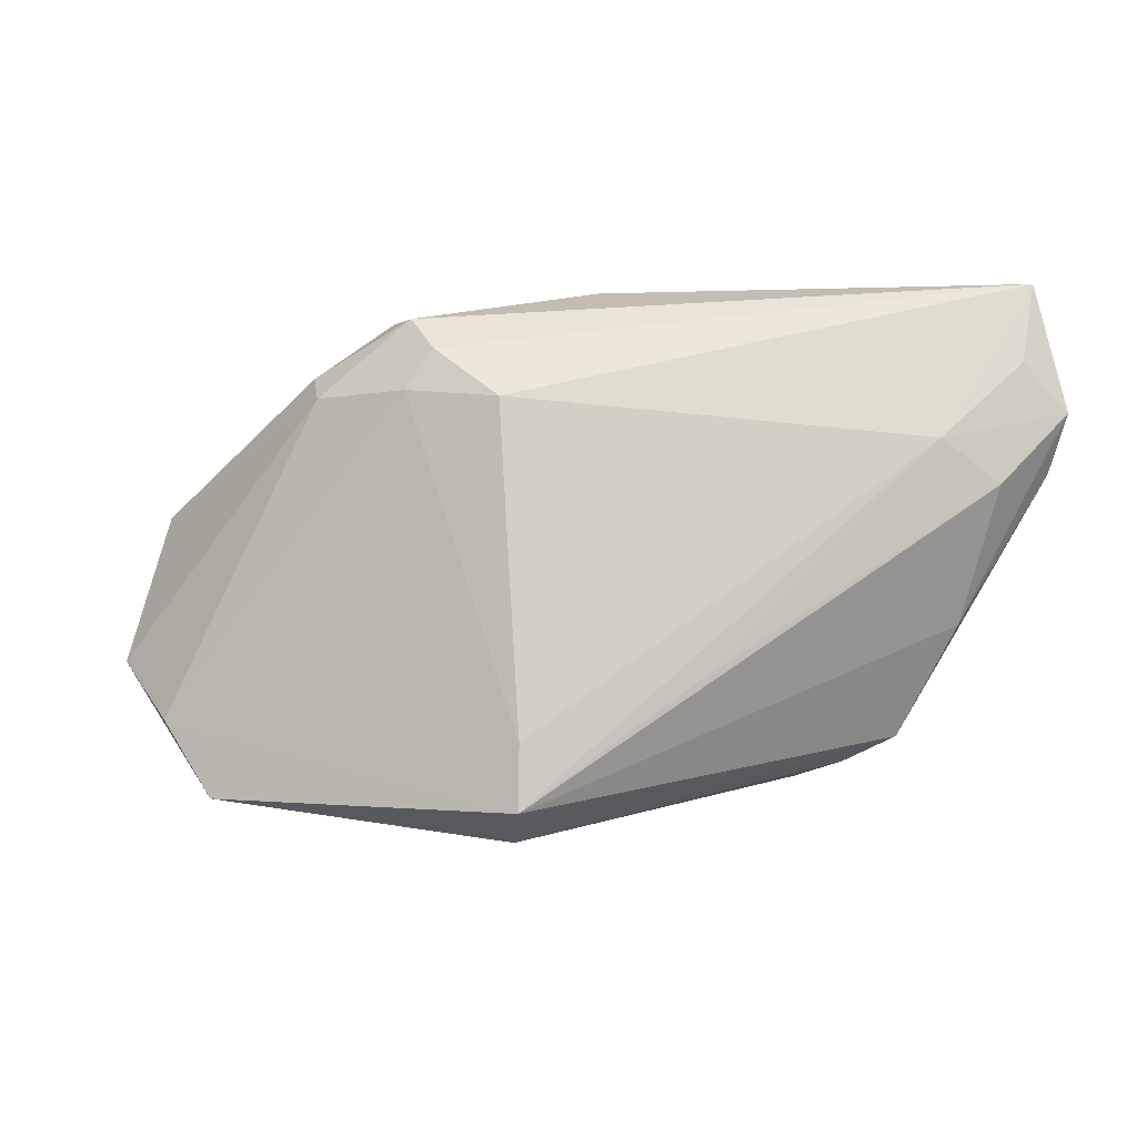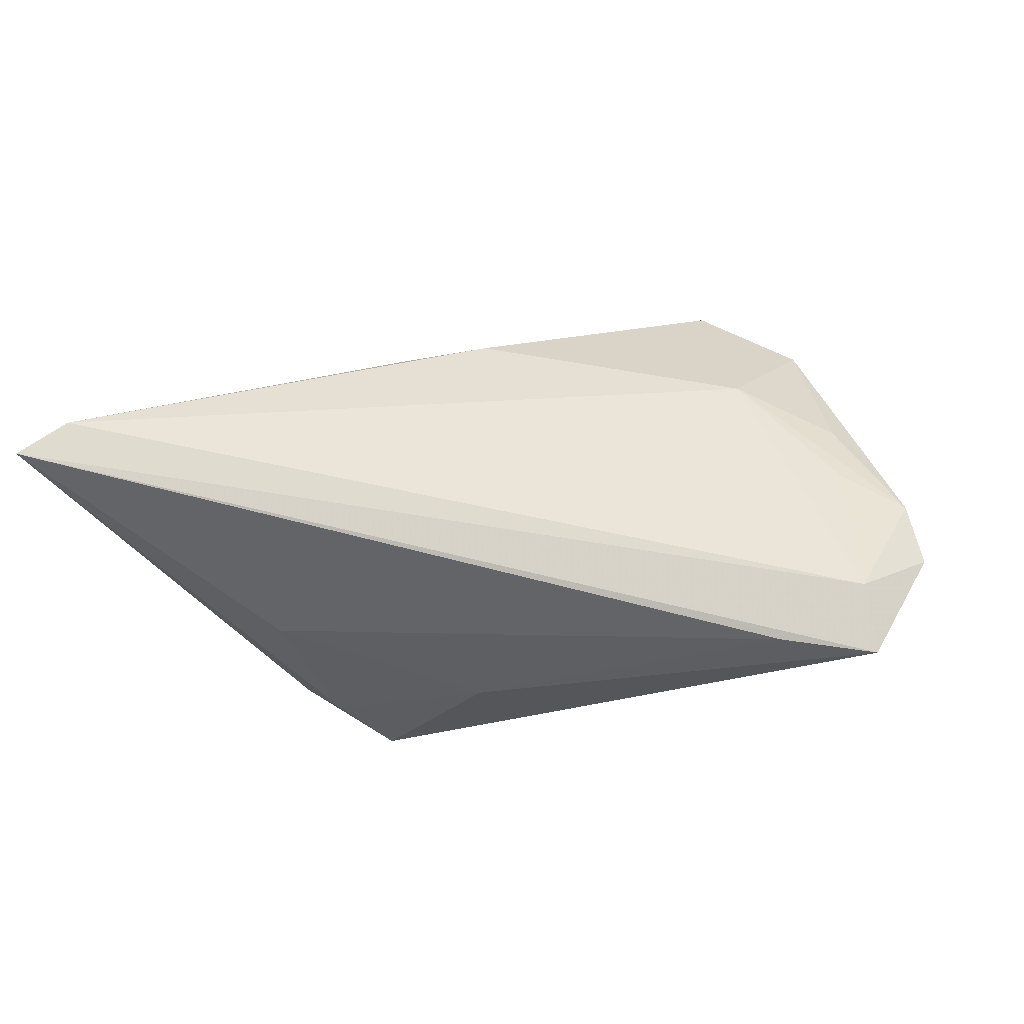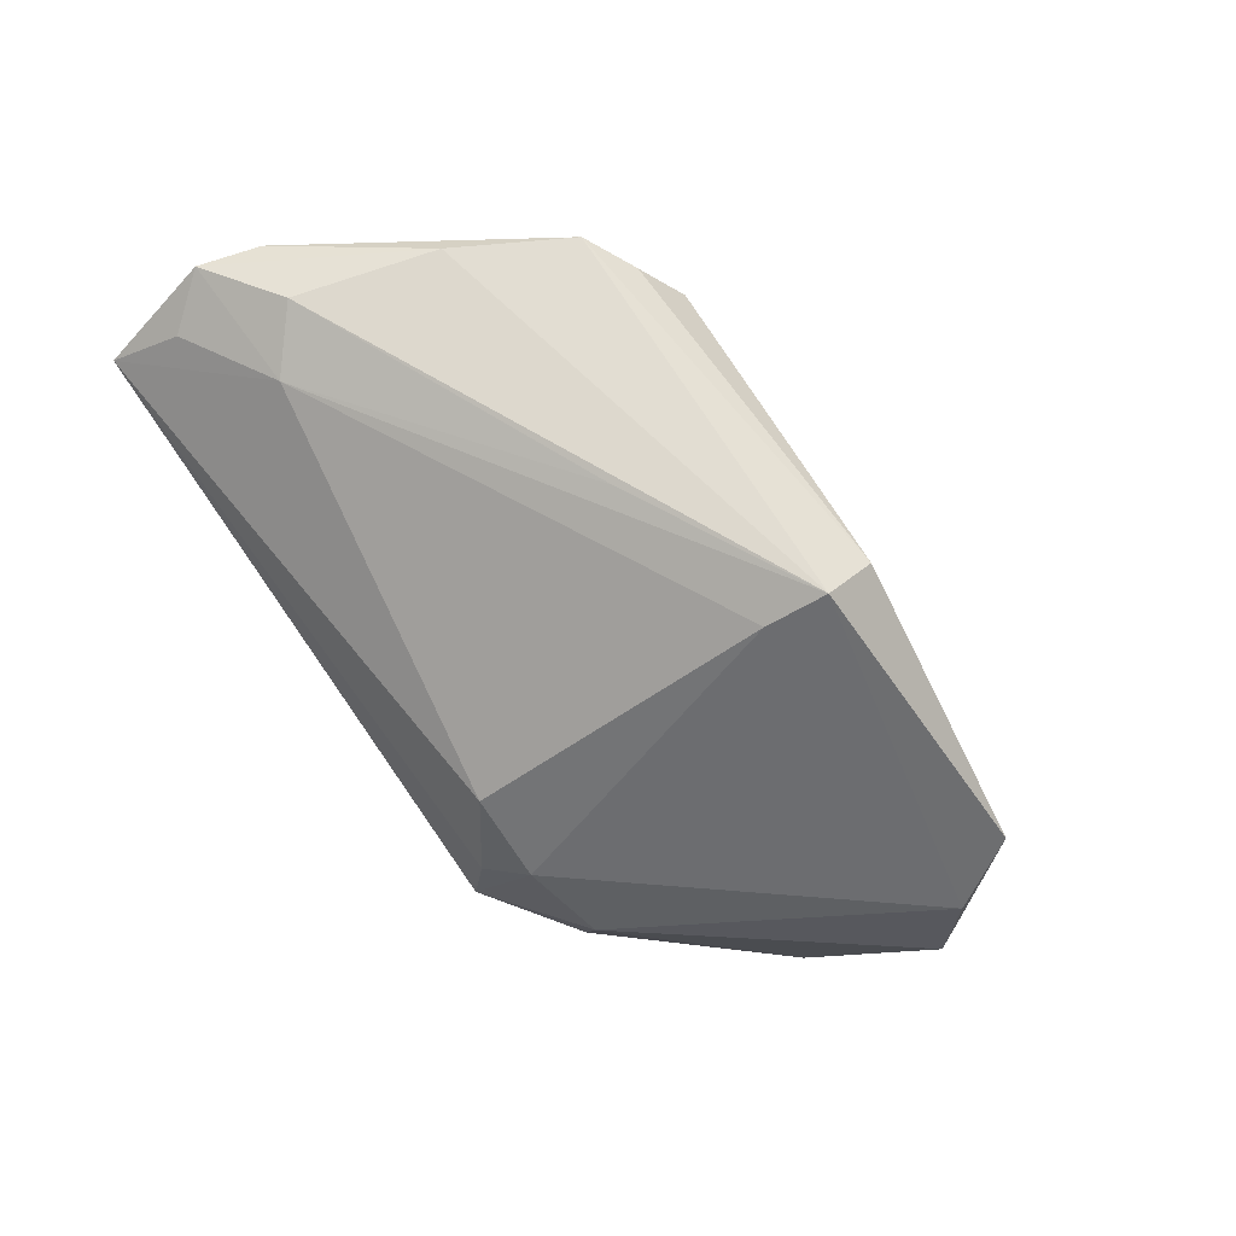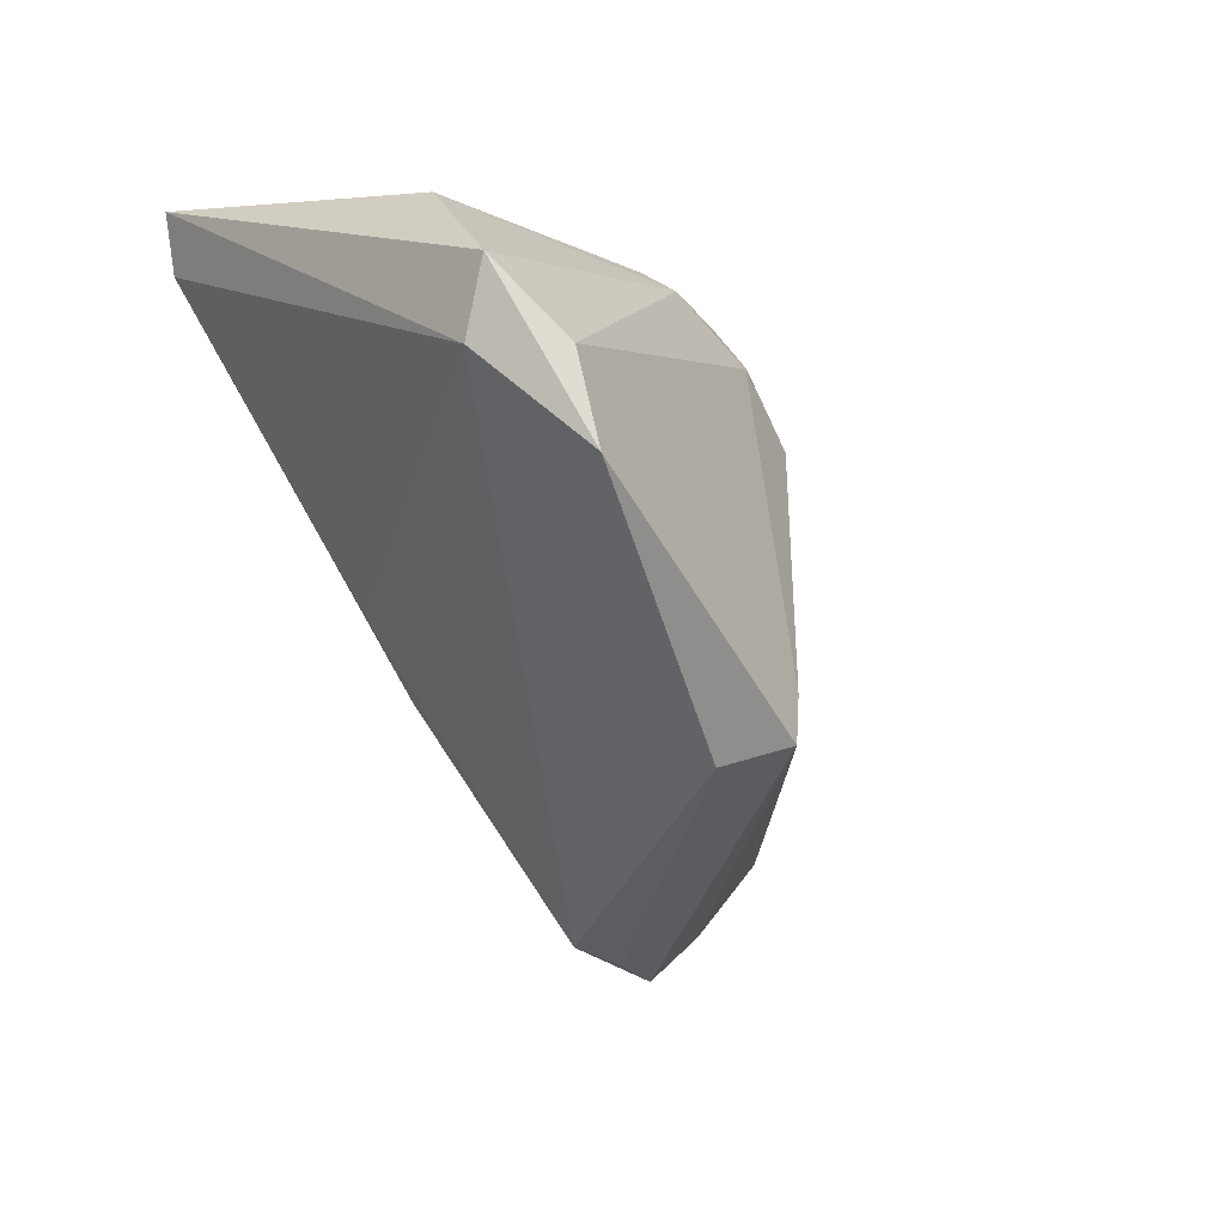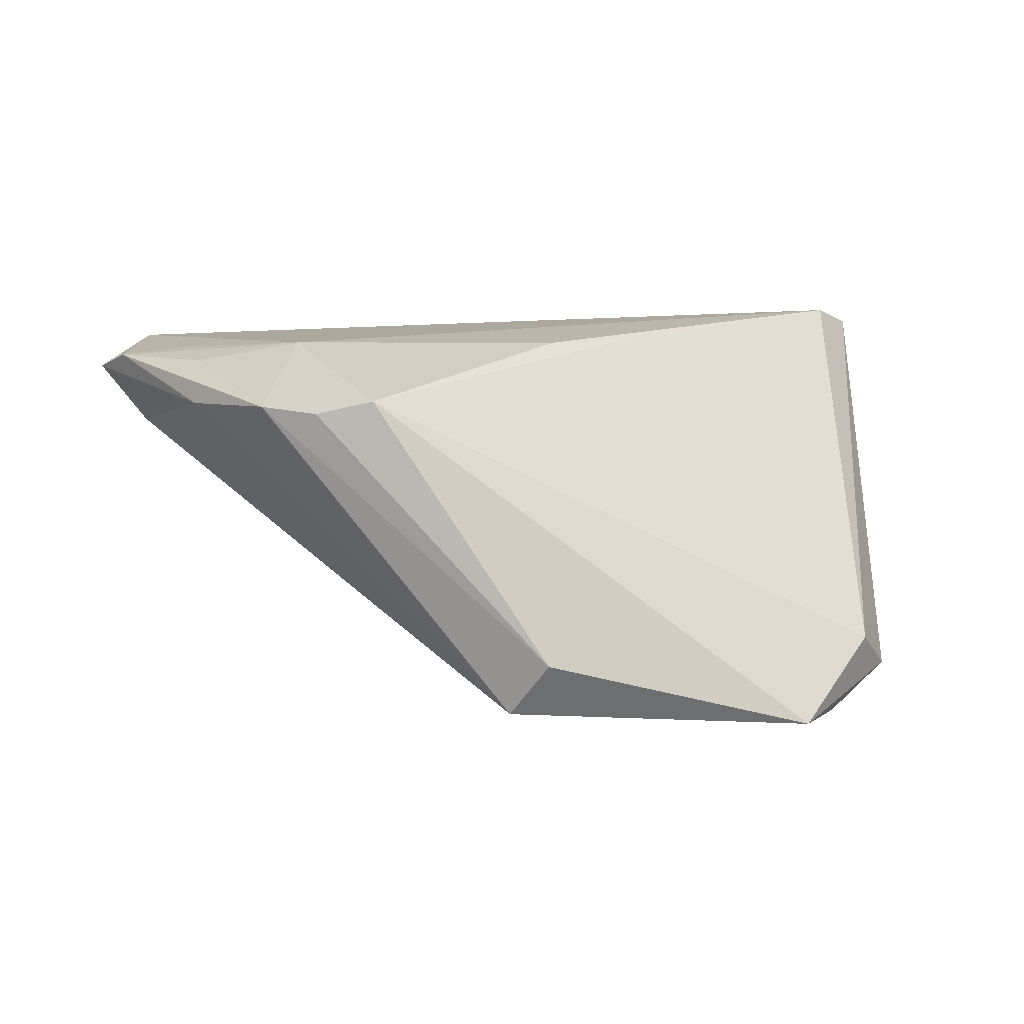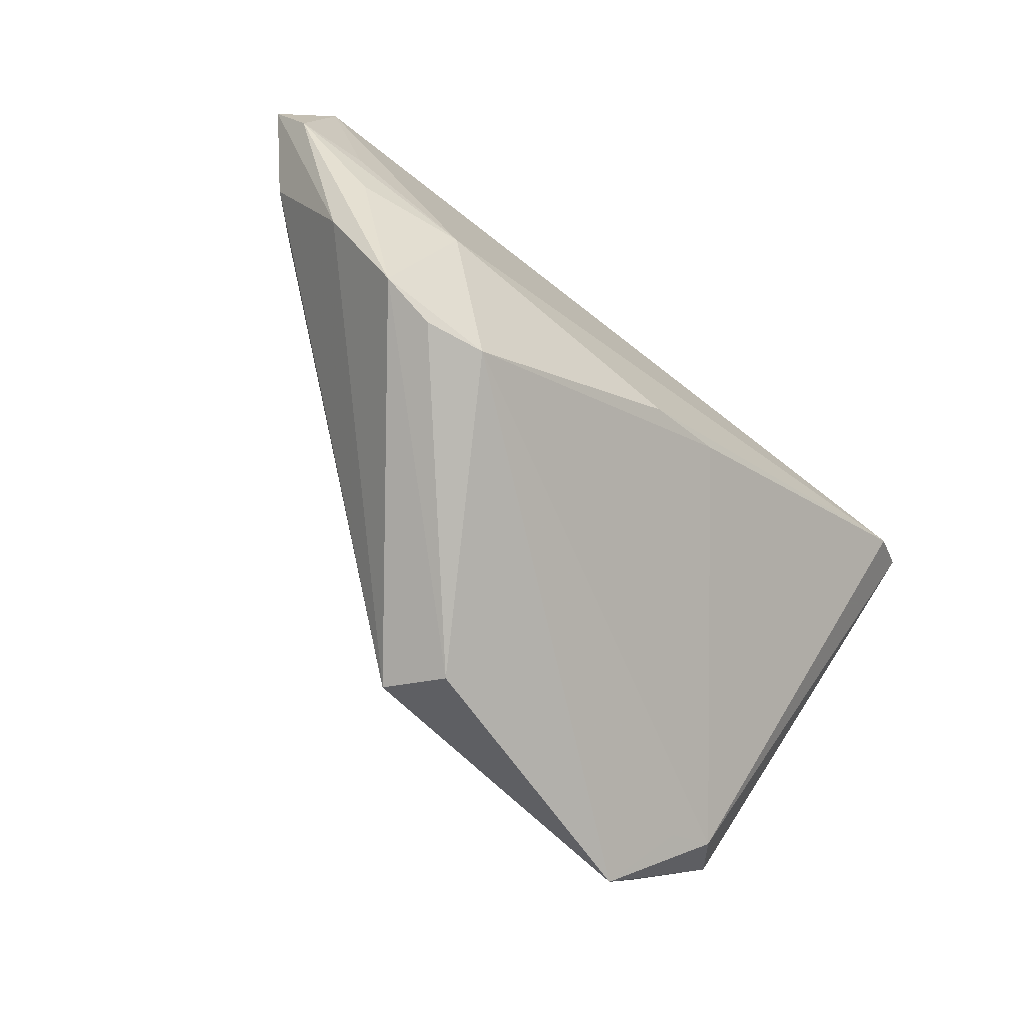
<metadata>
{"format":"obj","ext":"obj","renderer":"f3d","projection":"perspective","resolution":1024,"background":"white","views":[{"elev":-8.3,"azim":-151.2,"up":"+Y"},{"elev":40.9,"azim":-164.4,"up":"+Z"},{"elev":-47.4,"azim":-53.7,"up":"+Z"},{"elev":-50.4,"azim":125.0,"up":"+Y"},{"elev":12.0,"azim":-7.8,"up":"+Z"},{"elev":-71.3,"azim":-39.3,"up":"+Y"}]}
</metadata>
<code>
v 0.00768 0.01708 -0.02259
v 0.01495 0.02726 -0.01364
v 0.008888 0.02574 -0.01965
v 0.0047 -0.004064 0.02268
v -0.04981 0.009723 0.02034
v -0.004705 0.0312 -0.001387
v -0.04035 -0.007063 0.01635
v -0.004129 -0.02839 -0.01839
v -0.03229 -0.01905 0.01757
v 0.04843 0.0264 0.01309
v -0.05299 0.01592 0.01815
v 0.01968 0.01753 -0.02183
v 0.03883 -0.01733 -0.0232
v -0.004512 -0.02108 -0.01885
v 0.04743 0.007839 -0.01217
v -0.01944 -0.02312 0.01855
v -0.02011 -0.0141 -0.007248
v -0.002989 0.01566 -0.02072
v 0.004978 0.02168 -0.02117
v -0.03931 0.0312 0.01672
v -0.02747 -0.003651 0.0232
v -0.04703 0.02471 0.02112
v 0.02207 0.02057 -0.01907
v 0.04766 -0.009994 -0.01937
v 0.05299 0.02893 0.02095
v 0.04811 0.02438 0.0232
v 8.625e-05 -0.0312 -0.01193
v 0.04342 -0.01547 -0.01432
v -0.04174 0.007329 0.02154
v -0.0397 -0.001083 0.02083
v -0.04219 0.01221 0.006921
v -0.02605 -0.0217 0.01698
v 0.02031 0.0312 0.002385
v 0.03791 -0.01872 -0.015
v -0.04976 0.03077 0.0171
v -0.04924 0.02138 0.01442
v 0.03308 -0.02618 -0.02198
v 0.01394 0.0007256 0.02213
v -0.04702 0.007502 0.01217
f 19 18 35
f 8 37 27
f 16 27 37
f 32 27 16
f 31 35 18
f 1 18 19
f 10 25 15
f 15 23 10
f 10 23 25
f 25 23 2
f 12 23 15
f 39 7 11
f 8 7 39
f 11 31 39
f 11 7 5
f 25 35 22
f 22 35 11
f 11 5 22
f 8 31 14
f 14 31 18
f 14 1 8
f 18 1 14
f 11 35 36
f 36 31 11
f 35 31 36
f 3 2 23
f 23 12 3
f 19 35 3
f 3 1 19
f 3 12 1
f 25 2 33
f 24 28 37
f 24 12 15
f 25 28 24
f 15 25 24
f 1 12 13
f 13 37 8
f 8 1 13
f 13 24 37
f 12 24 13
f 17 31 8
f 8 39 17
f 17 39 31
f 21 5 30
f 29 5 21
f 21 22 29
f 29 22 5
f 26 28 25
f 25 22 26
f 26 22 21
f 34 16 37
f 37 28 34
f 34 28 16
f 20 35 25
f 25 33 20
f 2 3 6
f 6 33 2
f 6 3 35
f 35 20 6
f 6 20 33
f 9 16 21
f 21 30 9
f 32 16 9
f 9 7 8
f 9 5 7
f 9 30 5
f 8 27 9
f 9 27 32
f 16 28 38
f 28 26 38
f 21 16 4
f 16 38 4
f 4 26 21
f 4 38 26

</code>
